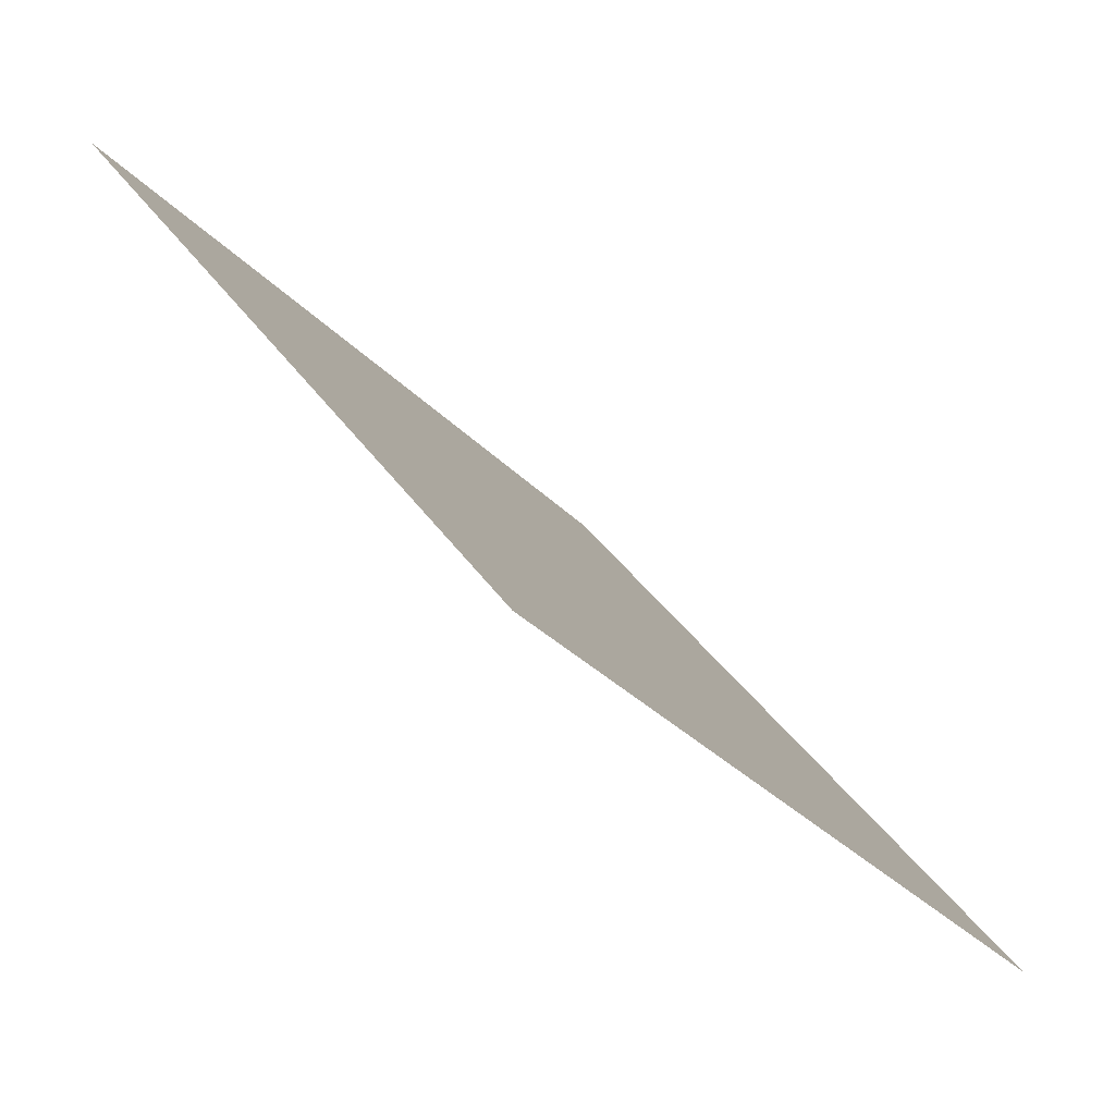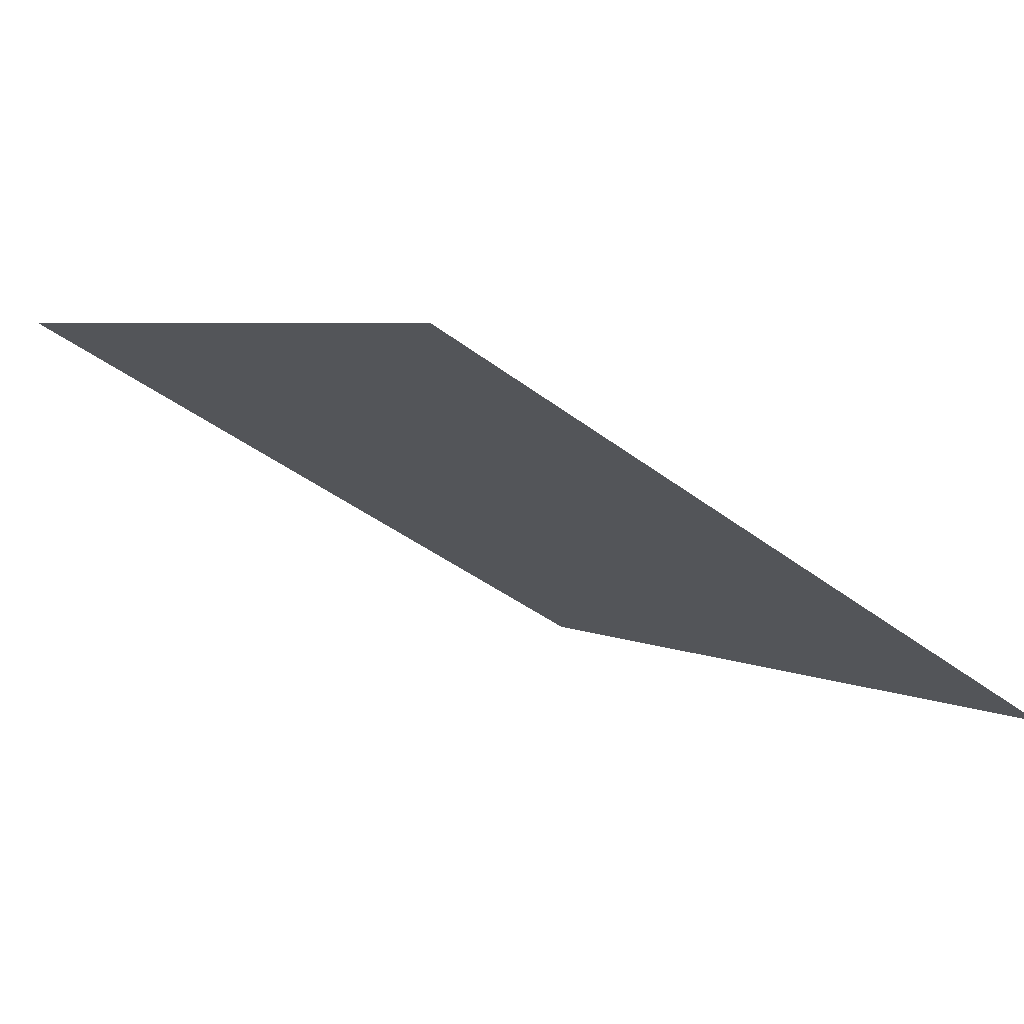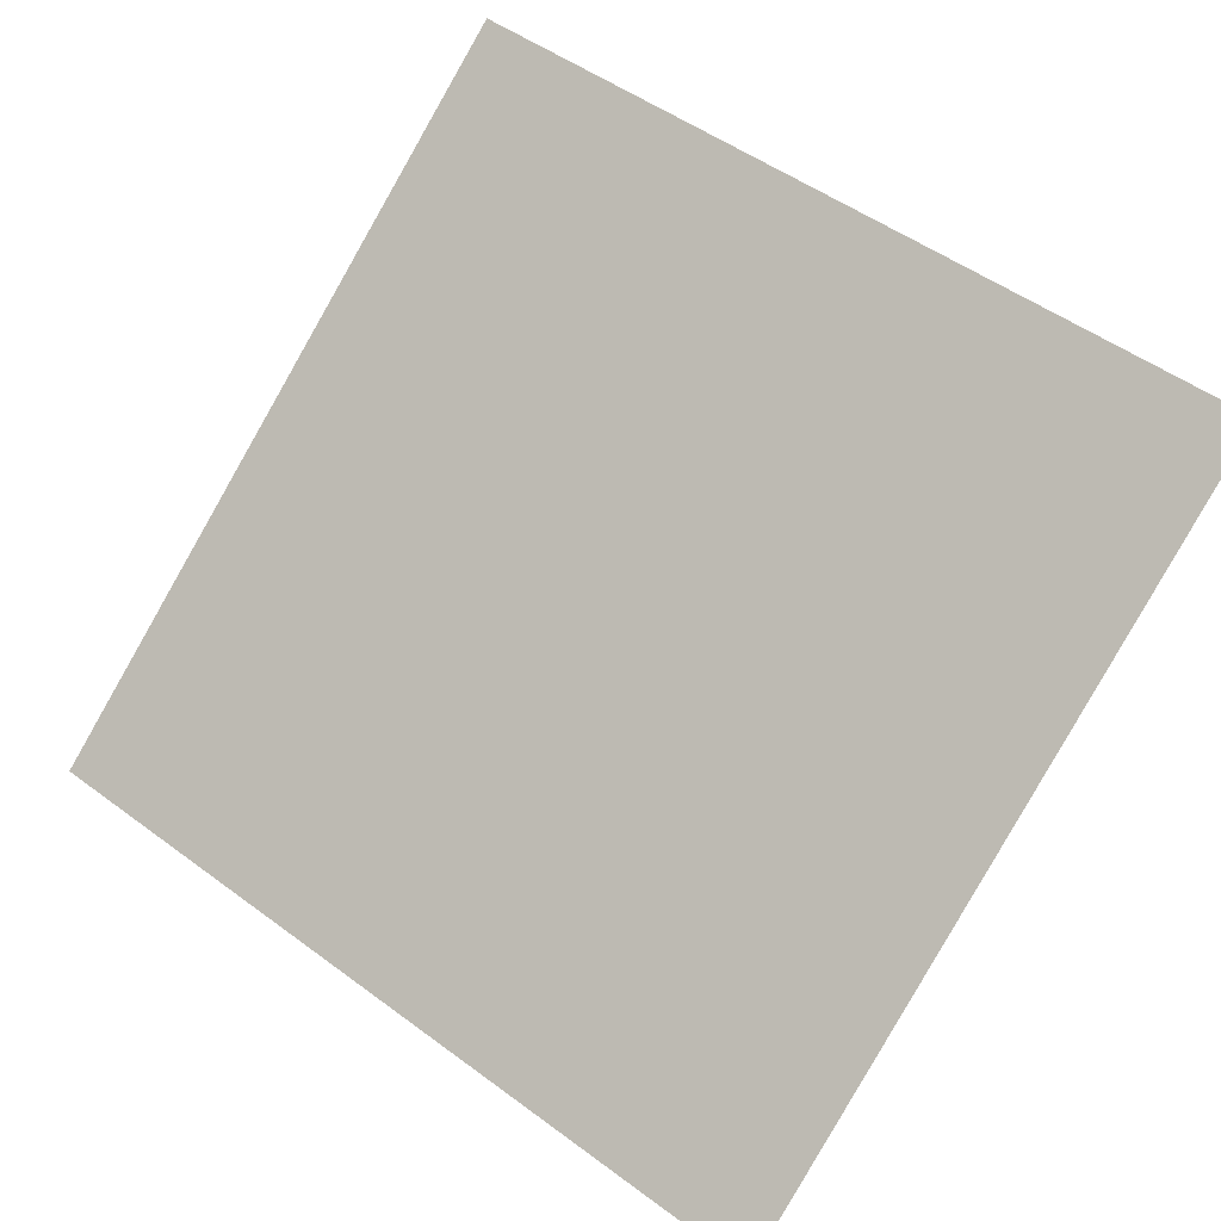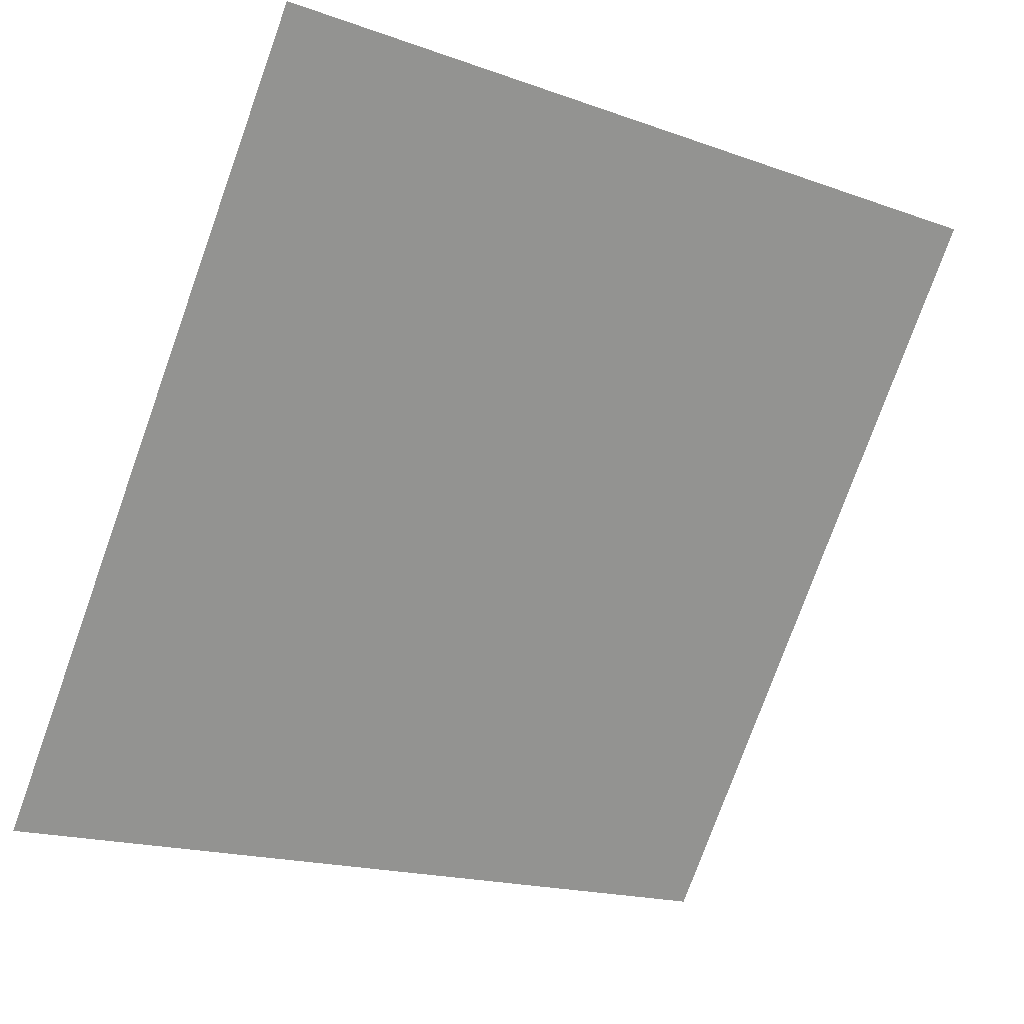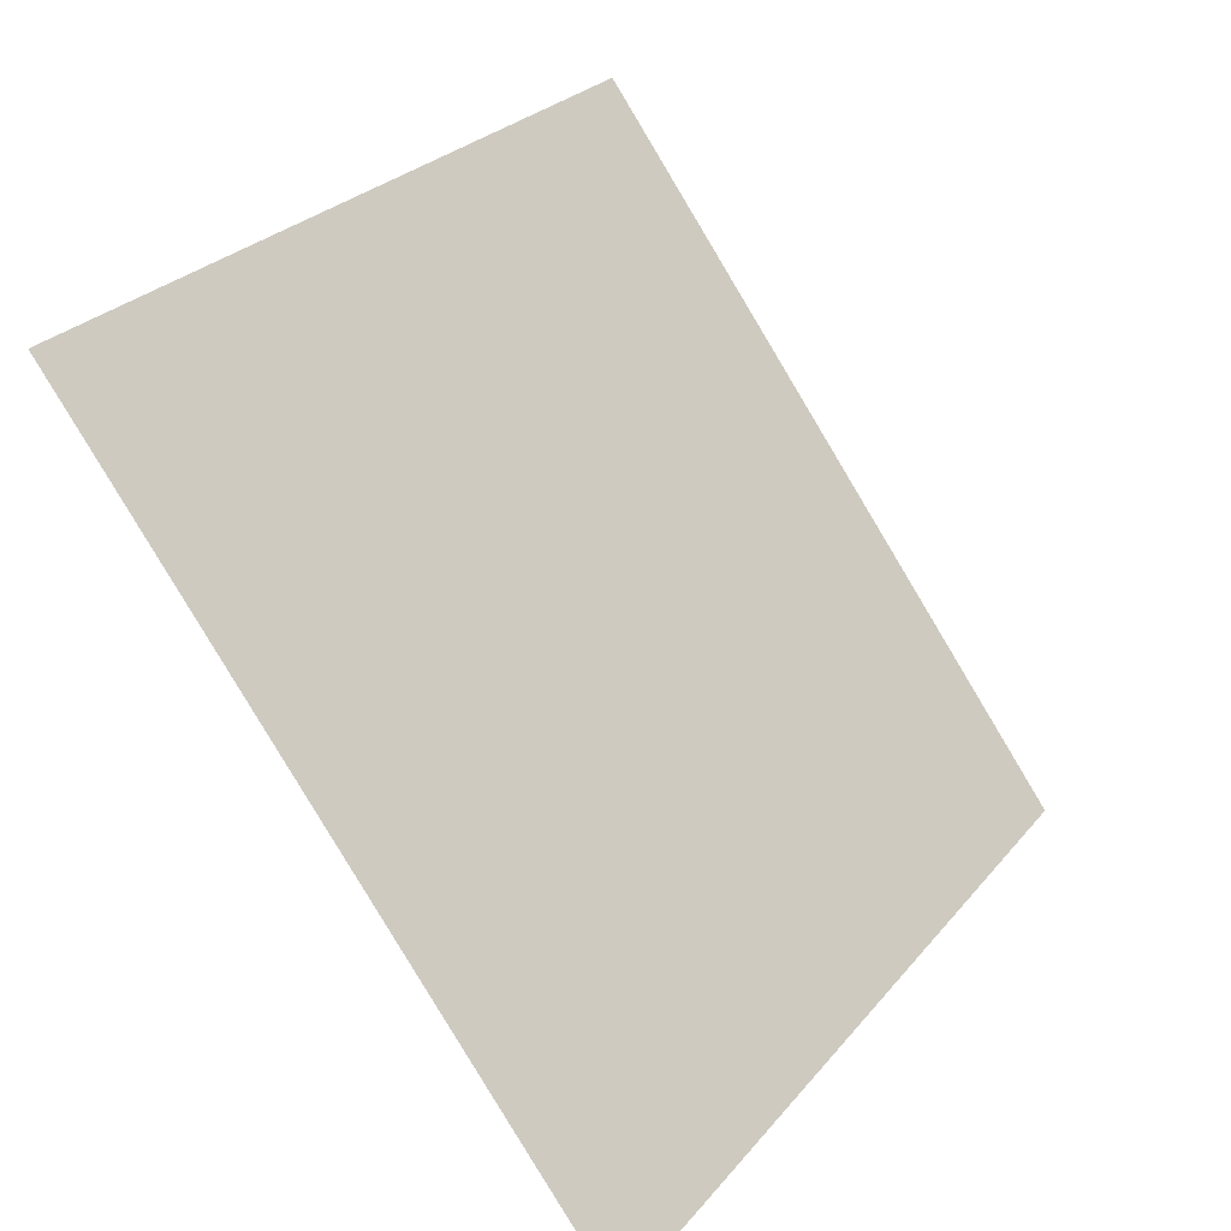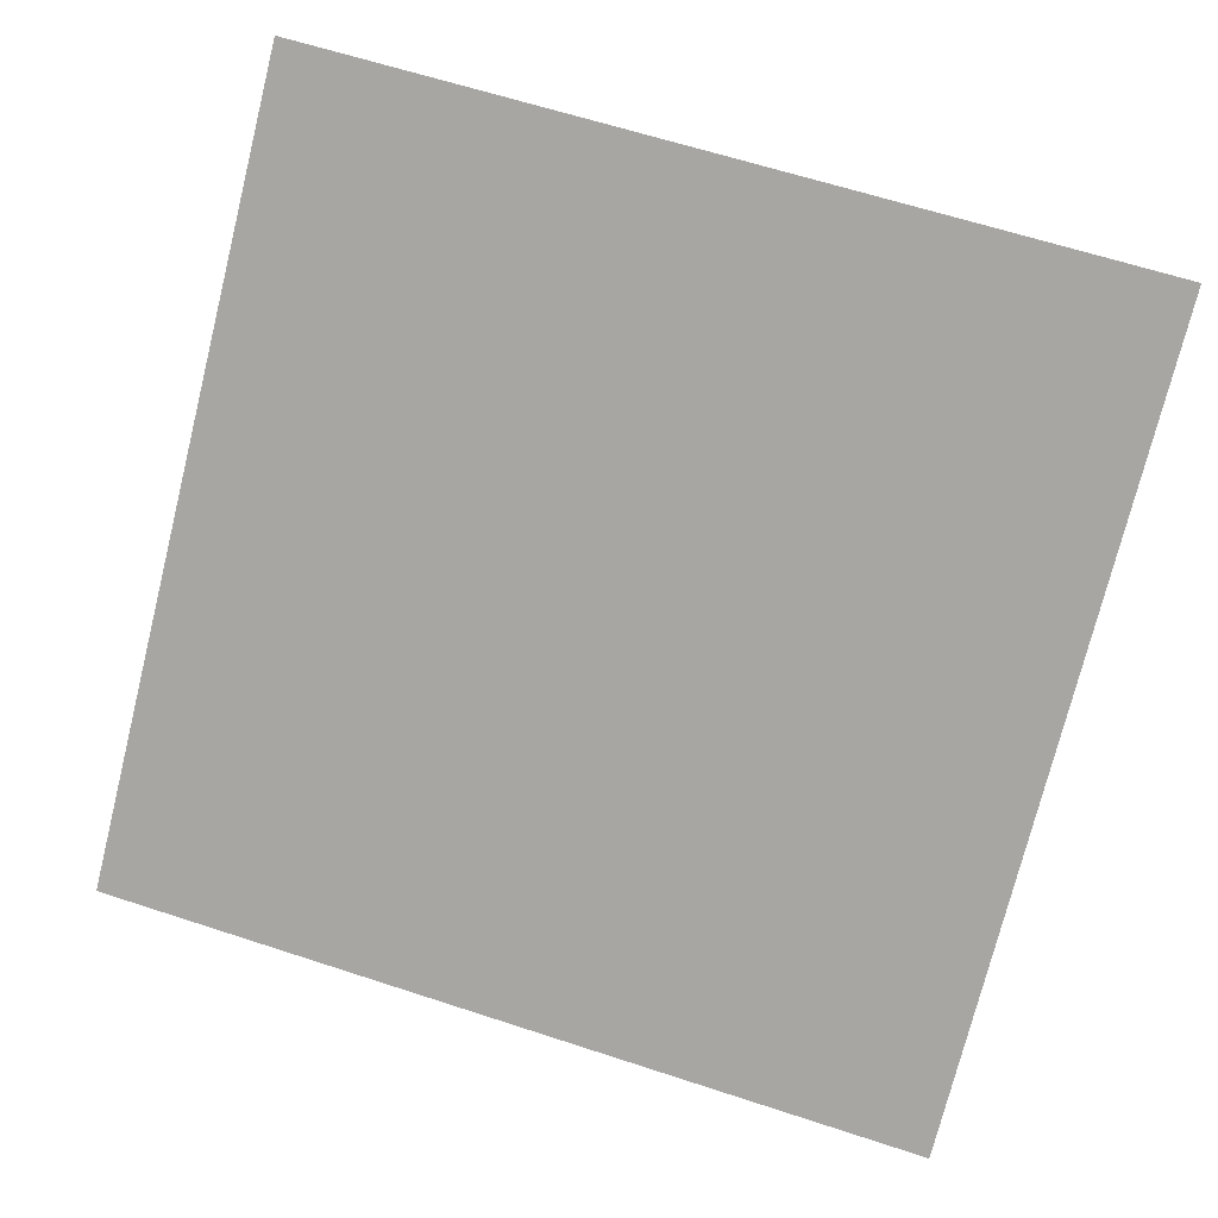
<metadata>
{"format":"obj","ext":"obj","renderer":"f3d","projection":"perspective","resolution":1024,"background":"white","views":[{"elev":-30.5,"azim":-56.8,"up":"+Z"},{"elev":-41.4,"azim":136.7,"up":"+Y"},{"elev":52.7,"azim":-140.5,"up":"+Y"},{"elev":-18.9,"azim":143.8,"up":"+Z"},{"elev":27.4,"azim":-60.9,"up":"+Z"},{"elev":67.5,"azim":-161.2,"up":"+Y"}]}
</metadata>
<code>
v -0.1201 0.9343 0.7027
v -0.1266 0.9345 0.7028
v -0.1265 0.9384 0.7081
v -0.12 0.9382 0.708
f 4 3 2 1

</code>
